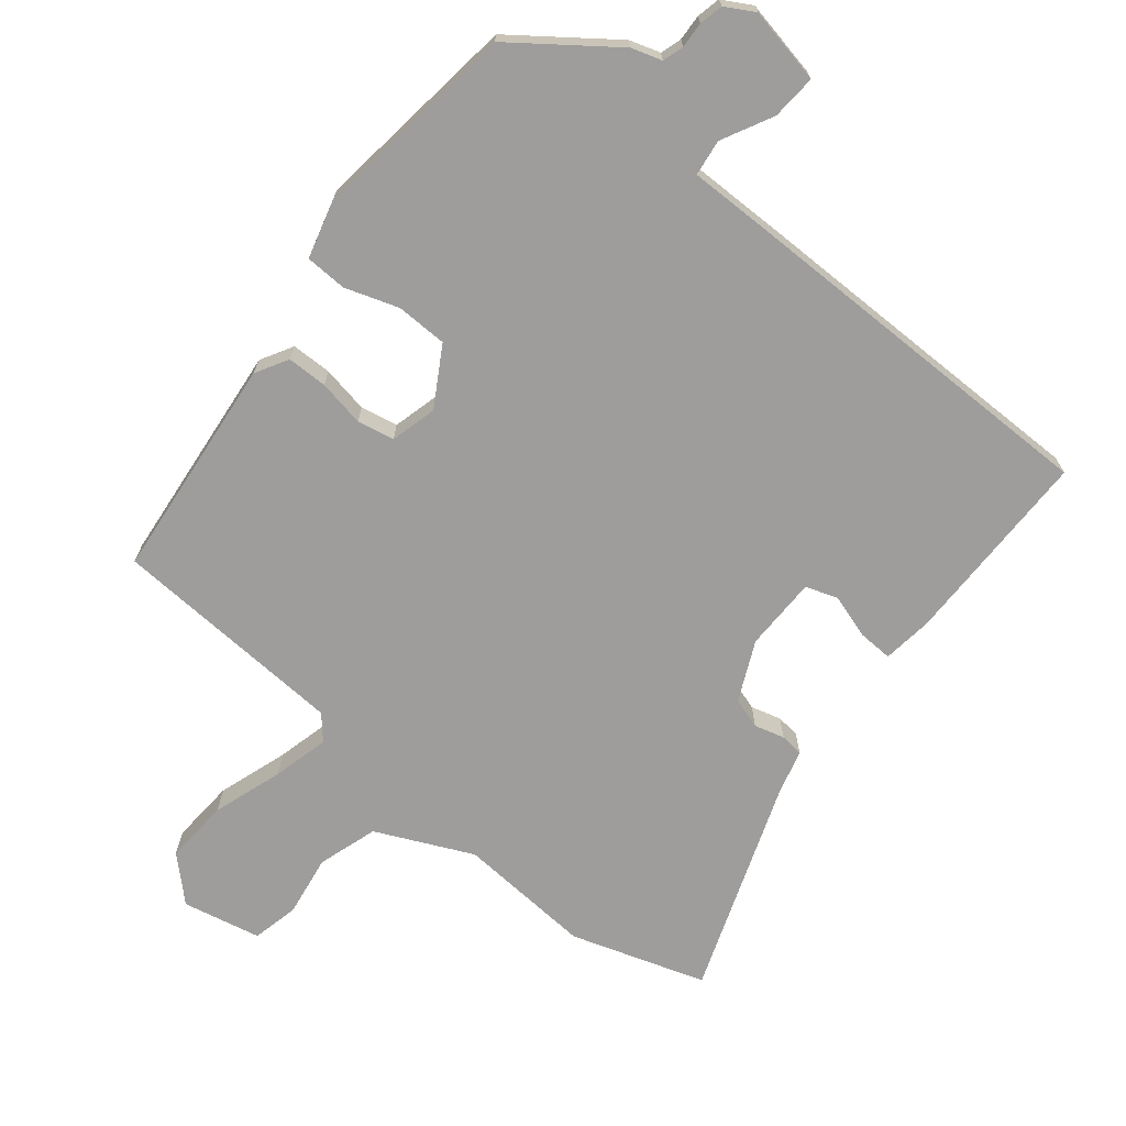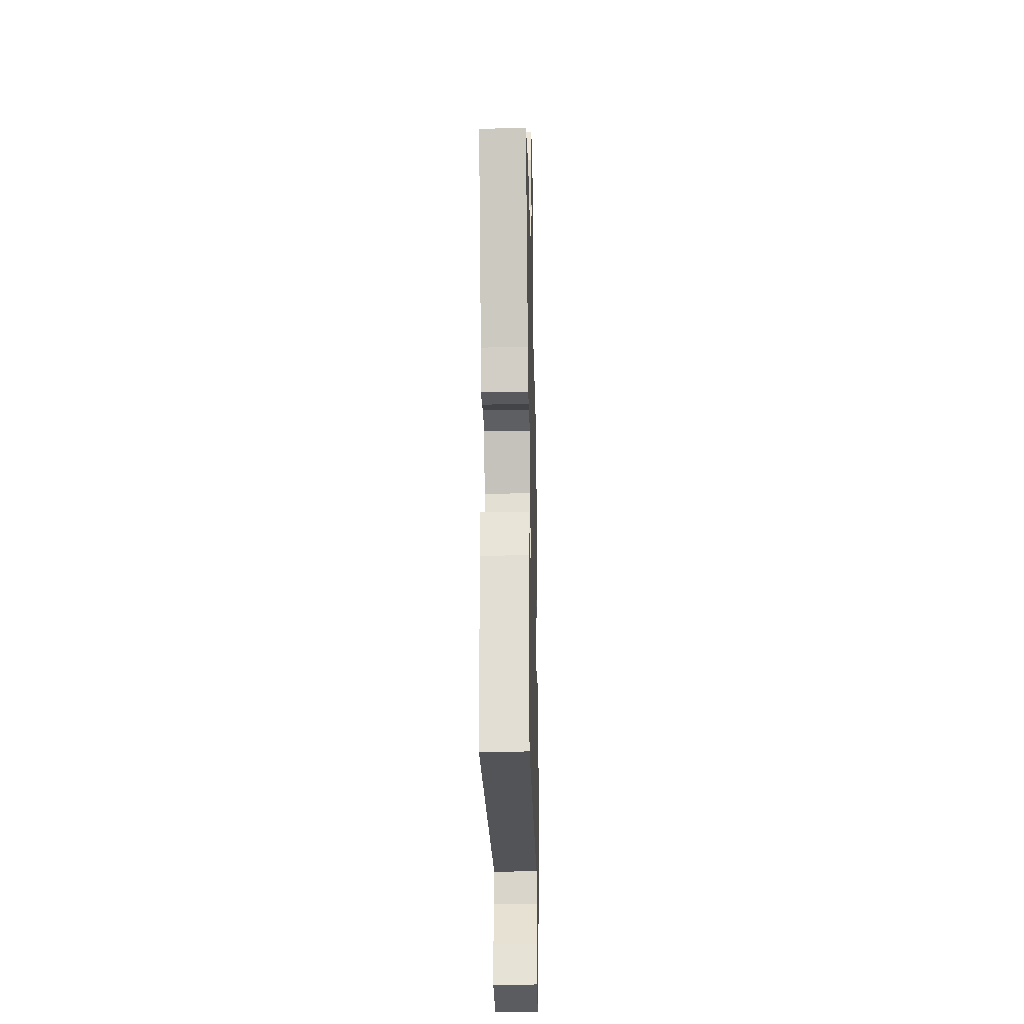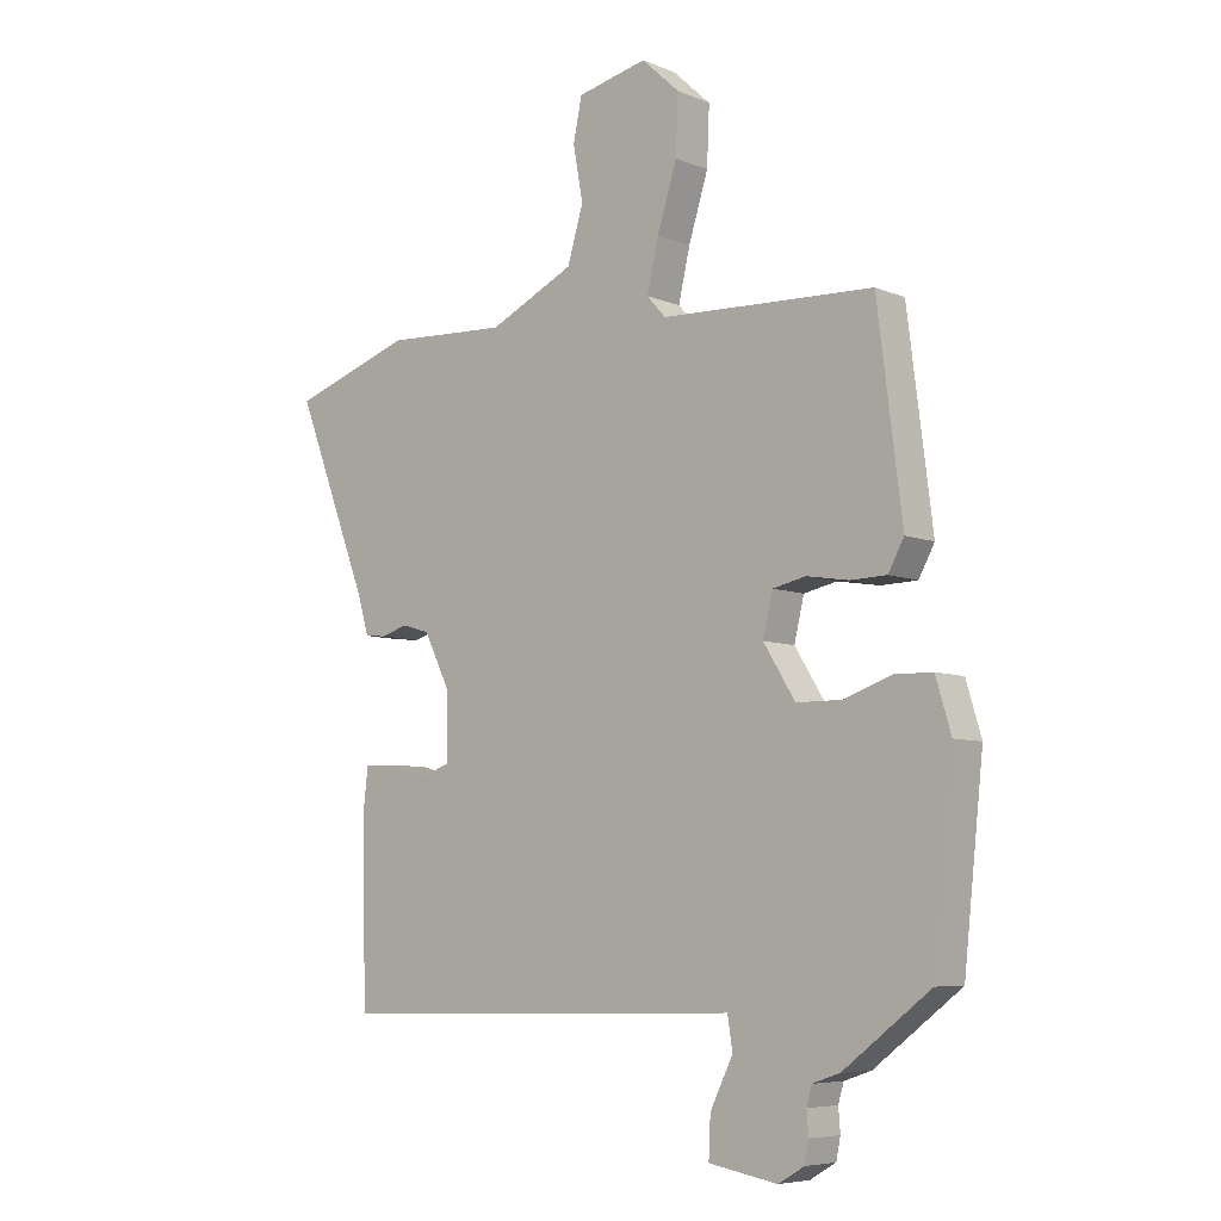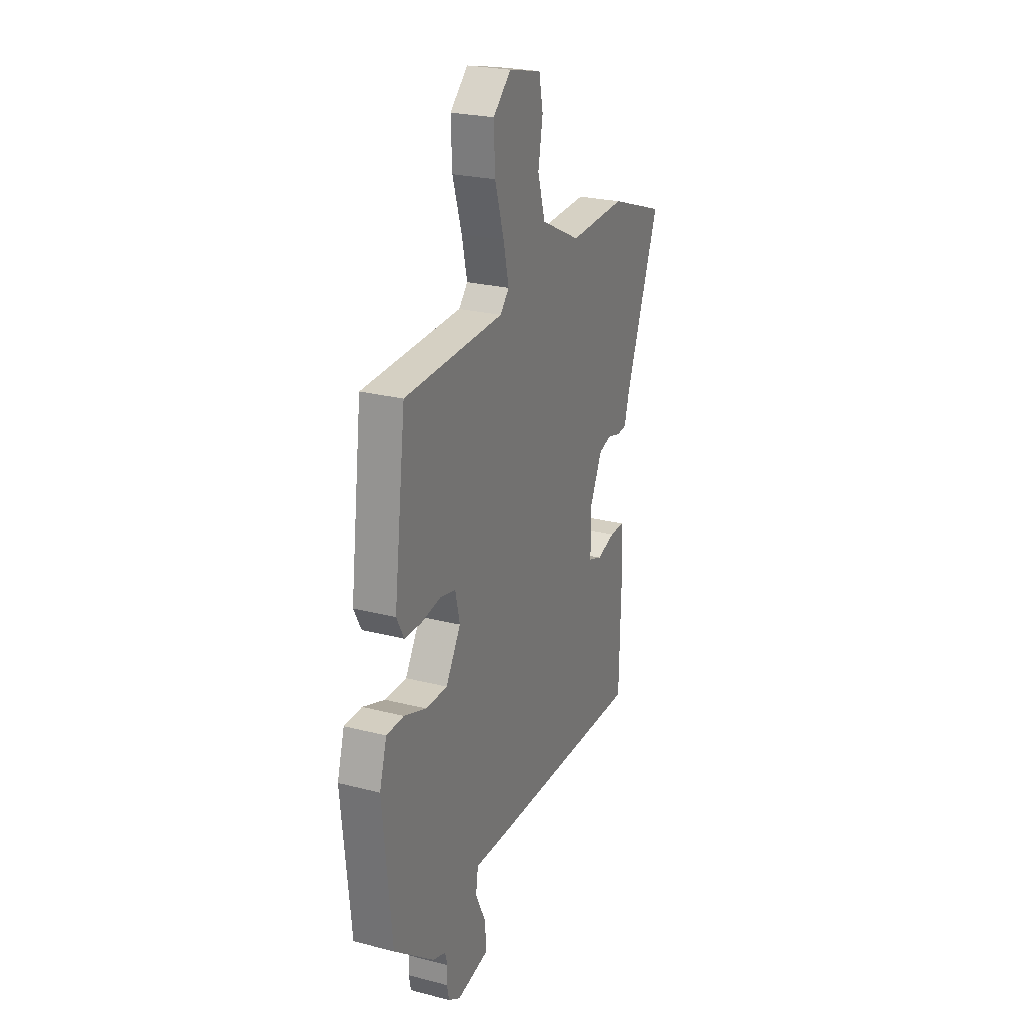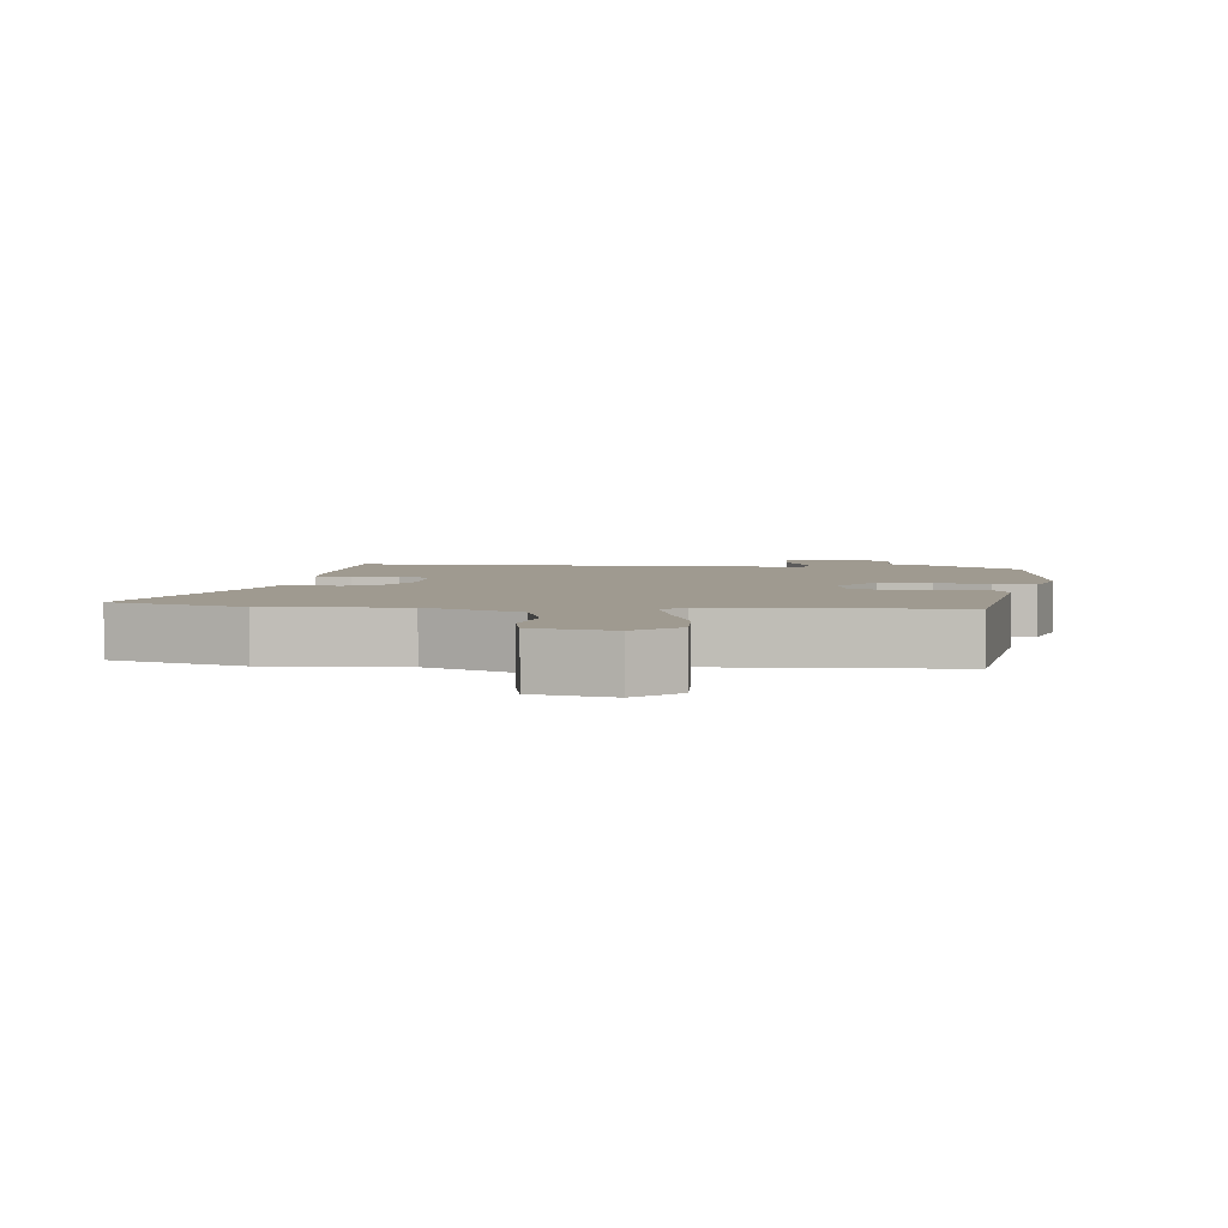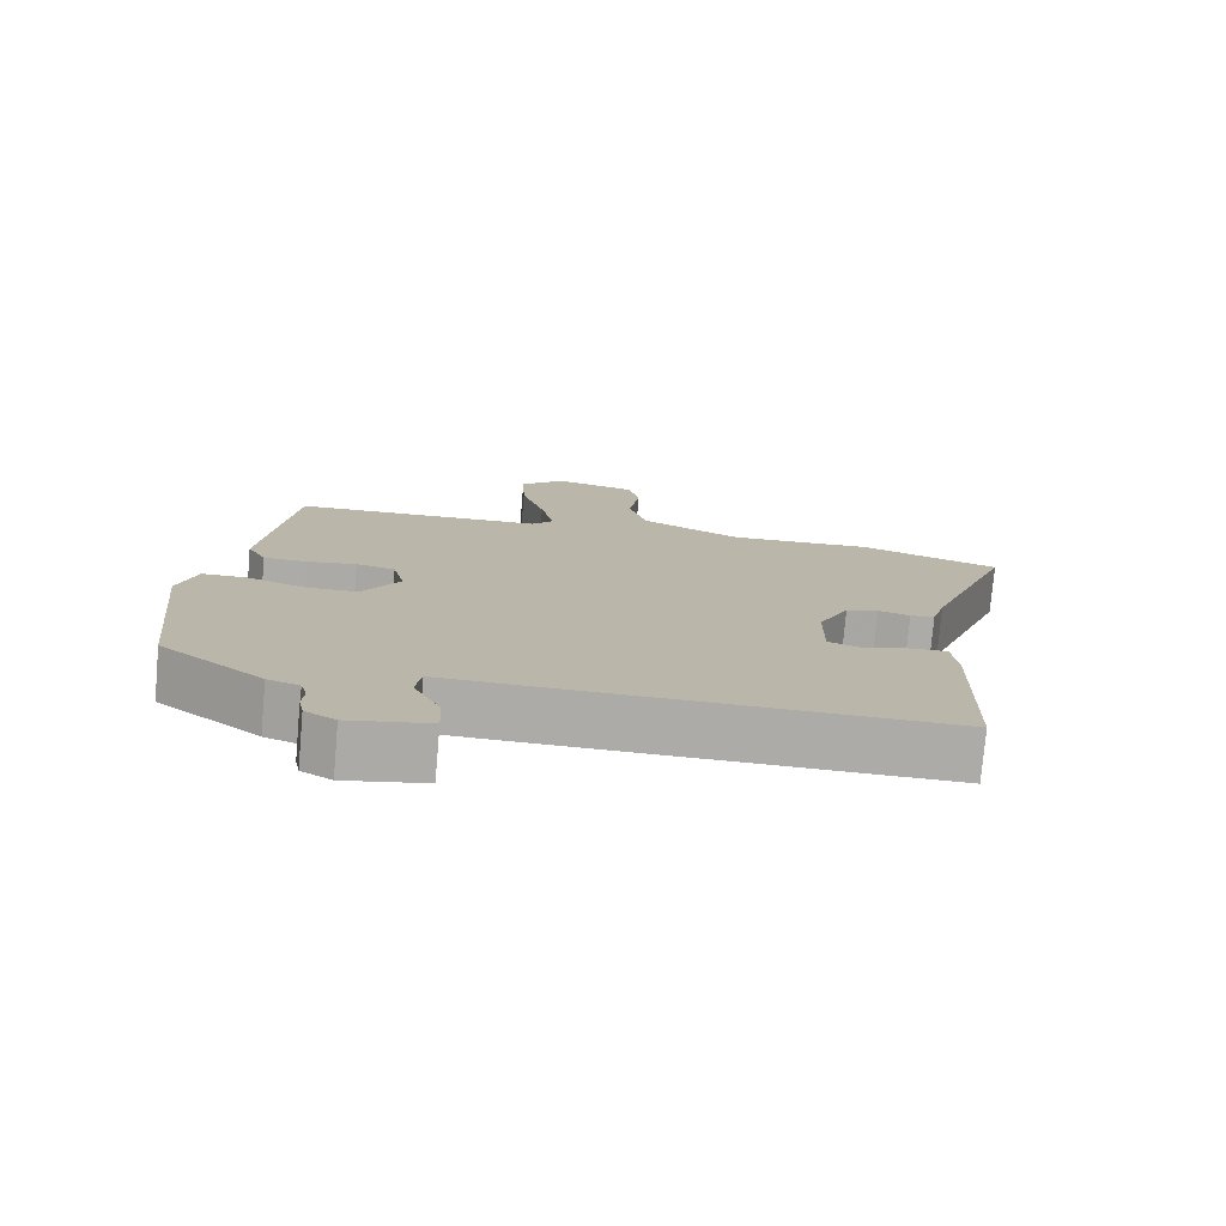
<metadata>
{"format":"obj","ext":"obj","renderer":"f3d","projection":"perspective","resolution":1024,"background":"white","views":[{"elev":-70.4,"azim":139.8,"up":"+Y"},{"elev":-24.6,"azim":-88.6,"up":"+Z"},{"elev":-6.6,"azim":40.0,"up":"+Z"},{"elev":24.5,"azim":113.0,"up":"+Z"},{"elev":3.9,"azim":5.8,"up":"+Y"},{"elev":-76.5,"azim":175.0,"up":"+Z"}]}
</metadata>
<code>
v -0.503 0.07 -0.481
v -0.51 0.07 -0.189
v -0.502 0.07 -0.117
v -0.451 0.07 -0.118
v -0.387 0.07 -0.137
v -0.34 0.07 -0.12
v -0.341 0.07 -0.012
v -0.383 0.07 0.074
v -0.428 0.07 0.087
v -0.472 0.07 0.074
v -0.506 0.07 0.077
v -0.525 0.07 0.142
v -0.643 0.07 0.45
v -0.448 0.07 0.518
v -0.249 0.07 0.509
v -0.11 0.07 0.577
v -0.084 0.07 0.665
v -0.1 0.07 0.754
v -0.086 0.07 0.823
v 0.028 0.07 0.85
v 0.09 0.07 0.793
v 0.086 0.07 0.698
v 0.054 0.07 0.595
v 0.035 0.07 0.512
v 0.066 0.07 0.478
v 0.413 0.07 0.466
v 0.454 0.07 0.139
v 0.428 0.07 0.091
v 0.369 0.07 0.089
v 0.3 0.07 0.1
v 0.246 0.07 0.088
v 0.23 0.07 0.02
v 0.282 0.07 -0.064
v 0.357 0.07 -0.064
v 0.435 0.07 -0.036
v 0.496 0.07 -0.037
v 0.521 0.07 -0.121
v 0.489 0.07 -0.426
v 0.347 0.07 -0.536
v 0.303 0.07 -0.551
v 0.294 0.07 -0.582
v 0.297 0.07 -0.62
v 0.29 0.07 -0.655
v 0.248 0.07 -0.68
v 0.136 0.07 -0.66
v 0.139 0.07 -0.594
v 0.176 0.07 -0.518
v 0.168 0.07 -0.465
v 0.035 0.07 -0.469
v -0.503 0 -0.481
v -0.51 0 -0.189
v -0.502 0 -0.117
v -0.451 0 -0.118
v -0.387 0 -0.137
v -0.34 0 -0.12
v -0.341 0 -0.012
v -0.383 0 0.074
v -0.428 0 0.087
v -0.472 0 0.074
v -0.506 0 0.077
v -0.525 0 0.142
v -0.643 0 0.45
v -0.448 0 0.518
v -0.249 0 0.509
v -0.11 0 0.577
v -0.084 0 0.665
v -0.1 0 0.754
v -0.086 0 0.823
v 0.028 0 0.85
v 0.09 0 0.793
v 0.086 0 0.698
v 0.054 0 0.595
v 0.035 0 0.512
v 0.066 0 0.478
v 0.413 0 0.466
v 0.454 0 0.139
v 0.428 0 0.091
v 0.369 0 0.089
v 0.3 0 0.1
v 0.246 0 0.088
v 0.23 0 0.02
v 0.282 0 -0.064
v 0.357 0 -0.064
v 0.435 0 -0.036
v 0.496 0 -0.037
v 0.521 0 -0.121
v 0.489 0 -0.426
v 0.347 0 -0.536
v 0.303 0 -0.551
v 0.294 0 -0.582
v 0.297 0 -0.62
v 0.29 0 -0.655
v 0.248 0 -0.68
v 0.136 0 -0.66
v 0.139 0 -0.594
v 0.176 0 -0.518
v 0.168 0 -0.465
v 0.035 0 -0.469
f 48 49 1 2
f 44 45 46 47
f 44 47 48
f 41 42 43 44
f 40 41 44 48
f 39 40 48
f 34 35 36 37
f 33 34 37 38
f 32 33 38 39
f 27 28 29 30
f 25 26 27 30
f 24 25 30 31
f 20 21 22 23
f 20 23 24
f 17 18 19 20
f 16 17 20 24
f 15 16 24 31
f 12 13 14 15
f 9 10 11 12
f 8 9 12 15
f 7 8 15 31
f 2 3 4 5
f 2 5 6
f 32 39 48 2
f 6 7 31 32
f 2 6 32
f 51 50 98 97
f 96 95 94 93
f 97 96 93
f 93 92 91 90
f 97 93 90 89
f 97 89 88
f 86 85 84 83
f 87 86 83 82
f 88 87 82 81
f 79 78 77 76
f 79 76 75 74
f 80 79 74 73
f 72 71 70 69
f 73 72 69
f 69 68 67 66
f 73 69 66 65
f 80 73 65 64
f 64 63 62 61
f 61 60 59 58
f 64 61 58 57
f 80 64 57 56
f 54 53 52 51
f 55 54 51
f 51 97 88 81
f 81 80 56 55
f 81 55 51
f 1 50 51 2
f 2 51 52 3
f 3 52 53 4
f 4 53 54 5
f 5 54 55 6
f 6 55 56 7
f 7 56 57 8
f 8 57 58 9
f 9 58 59 10
f 10 59 60 11
f 11 60 61 12
f 12 61 62 13
f 13 62 63 14
f 14 63 64 15
f 15 64 65 16
f 16 65 66 17
f 17 66 67 18
f 18 67 68 19
f 19 68 69 20
f 20 69 70 21
f 21 70 71 22
f 22 71 72 23
f 23 72 73 24
f 24 73 74 25
f 25 74 75 26
f 26 75 76 27
f 27 76 77 28
f 28 77 78 29
f 29 78 79 30
f 30 79 80 31
f 31 80 81 32
f 32 81 82 33
f 33 82 83 34
f 34 83 84 35
f 35 84 85 36
f 36 85 86 37
f 37 86 87 38
f 38 87 88 39
f 39 88 89 40
f 40 89 90 41
f 41 90 91 42
f 42 91 92 43
f 43 92 93 44
f 44 93 94 45
f 45 94 95 46
f 46 95 96 47
f 47 96 97 48
f 48 97 98 49
f 49 98 50 1

</code>
